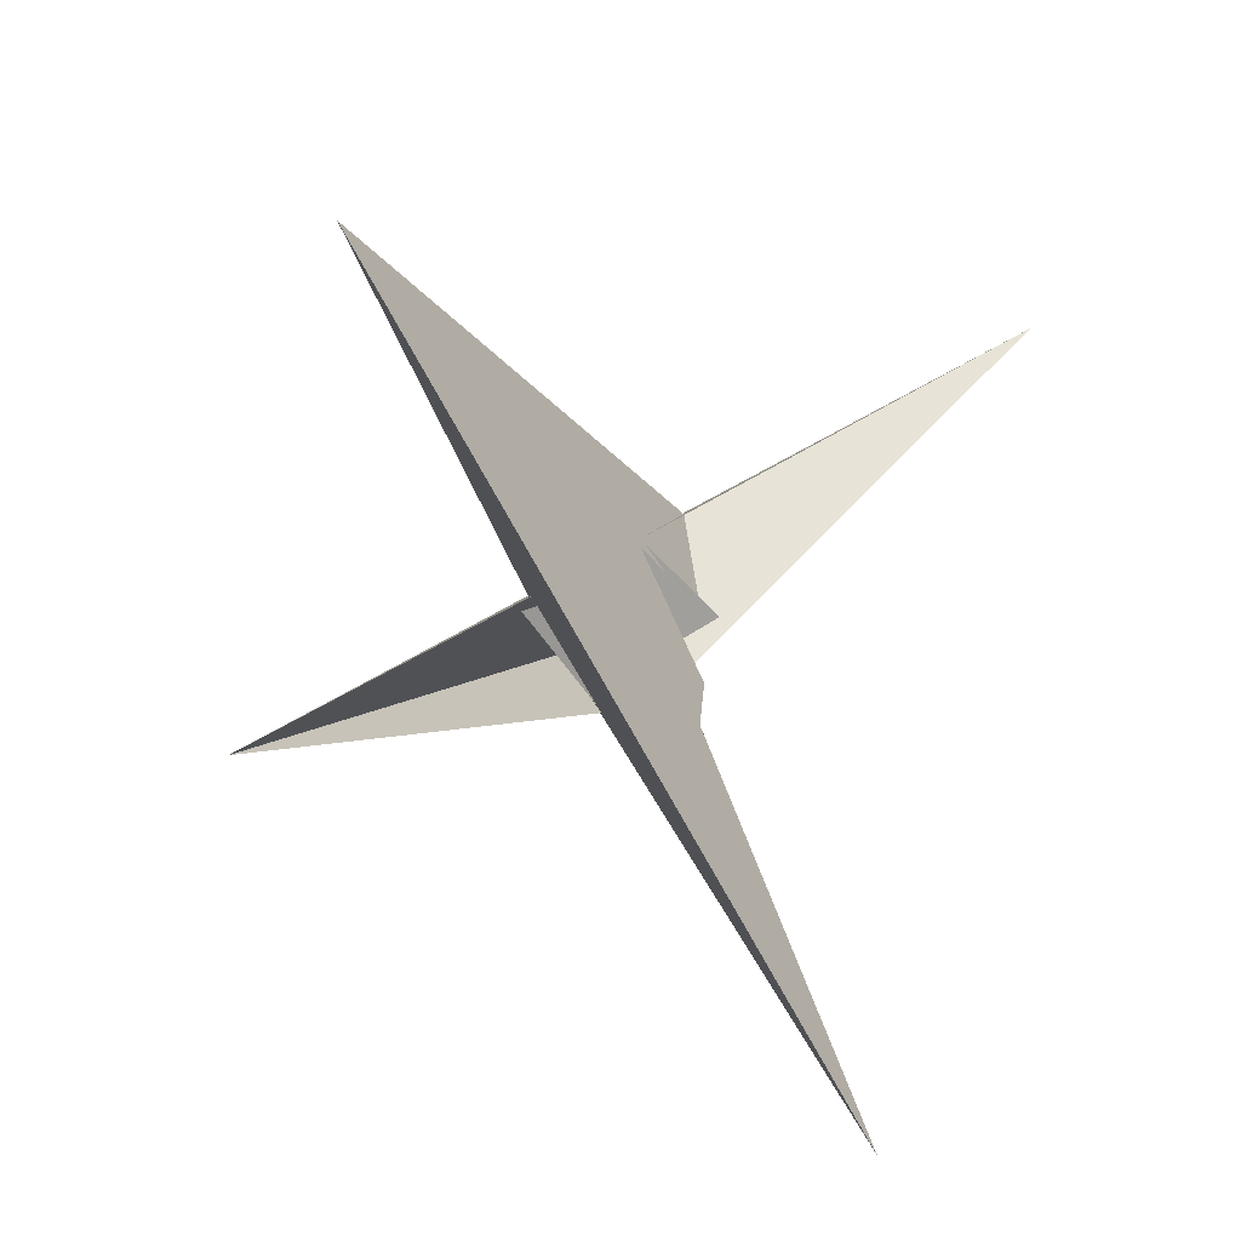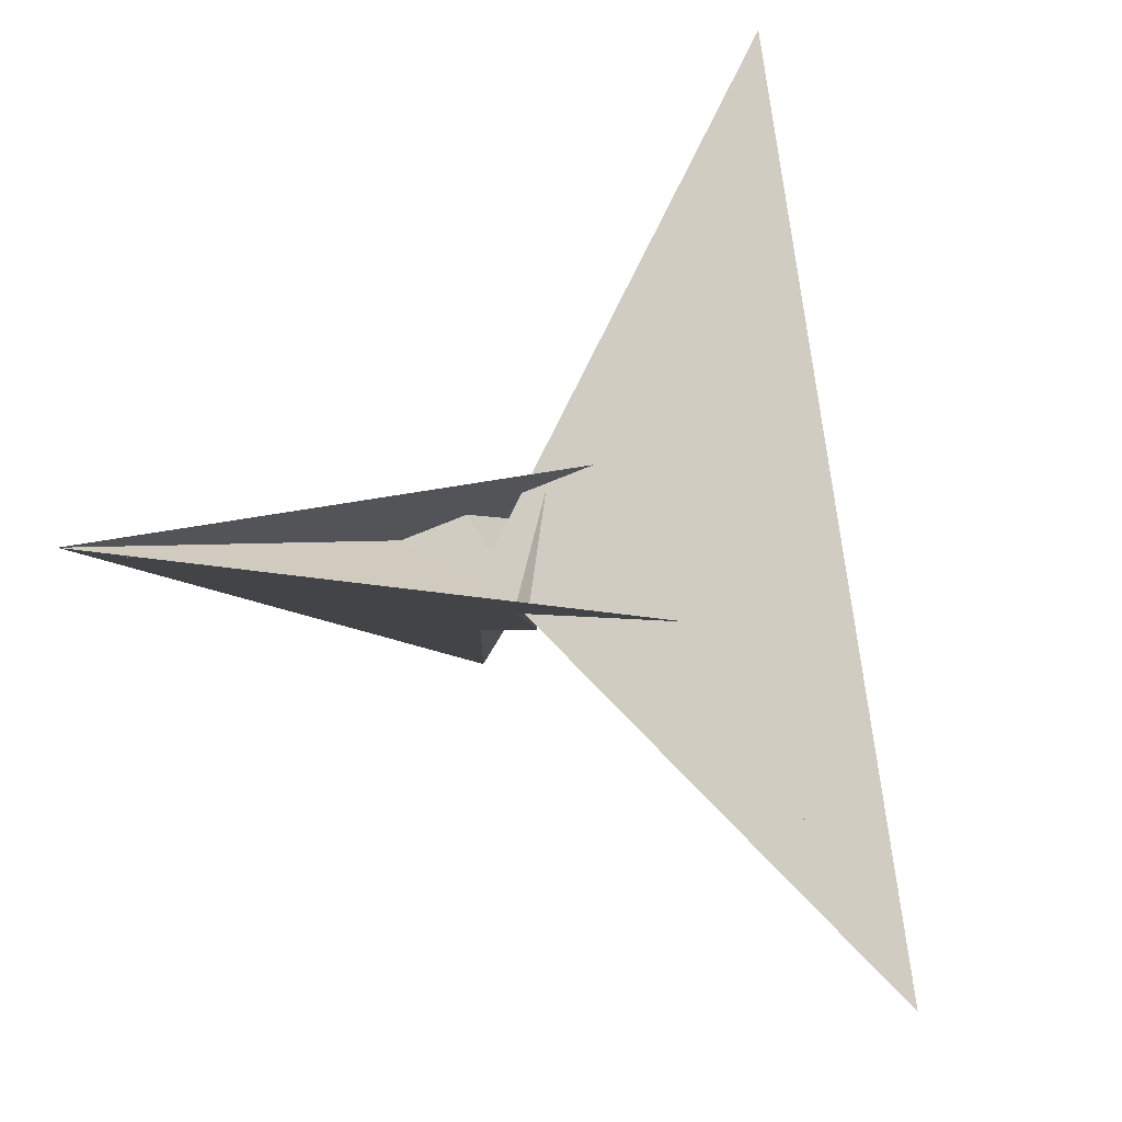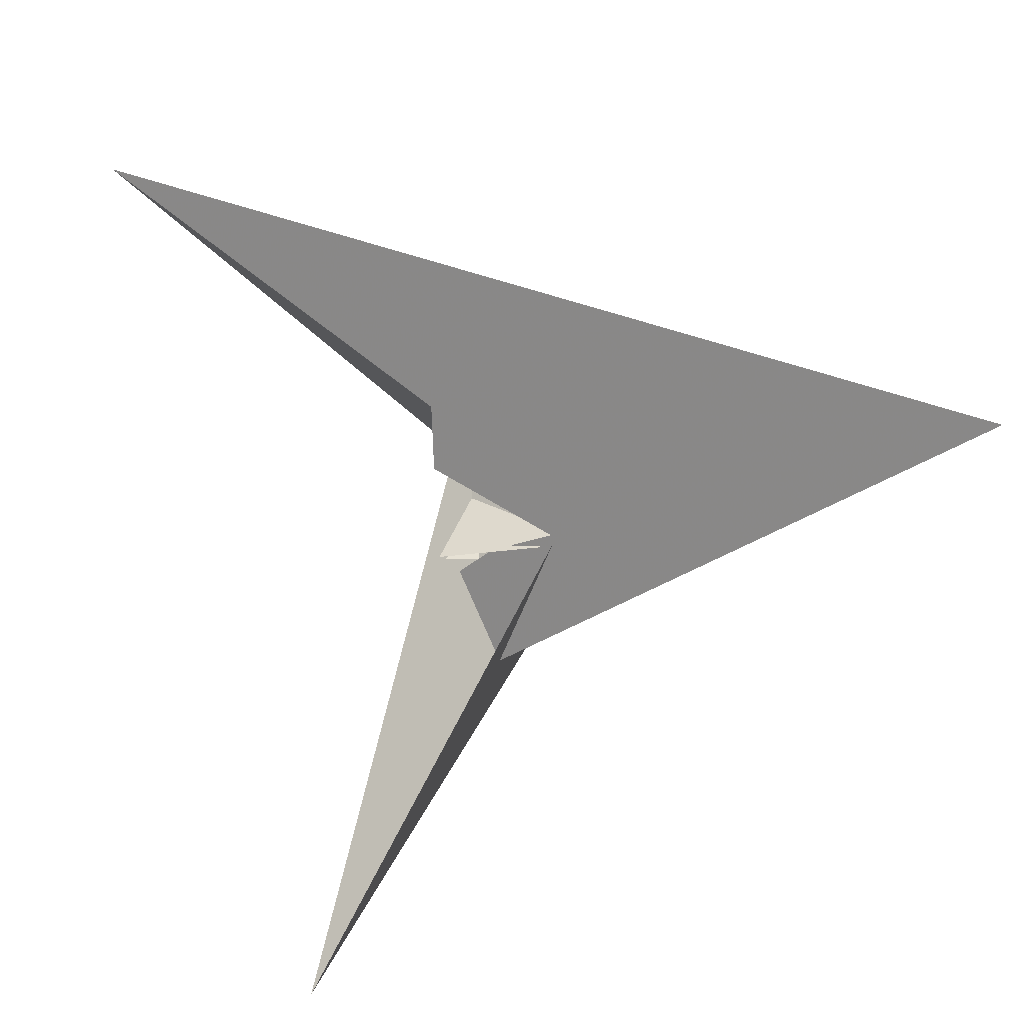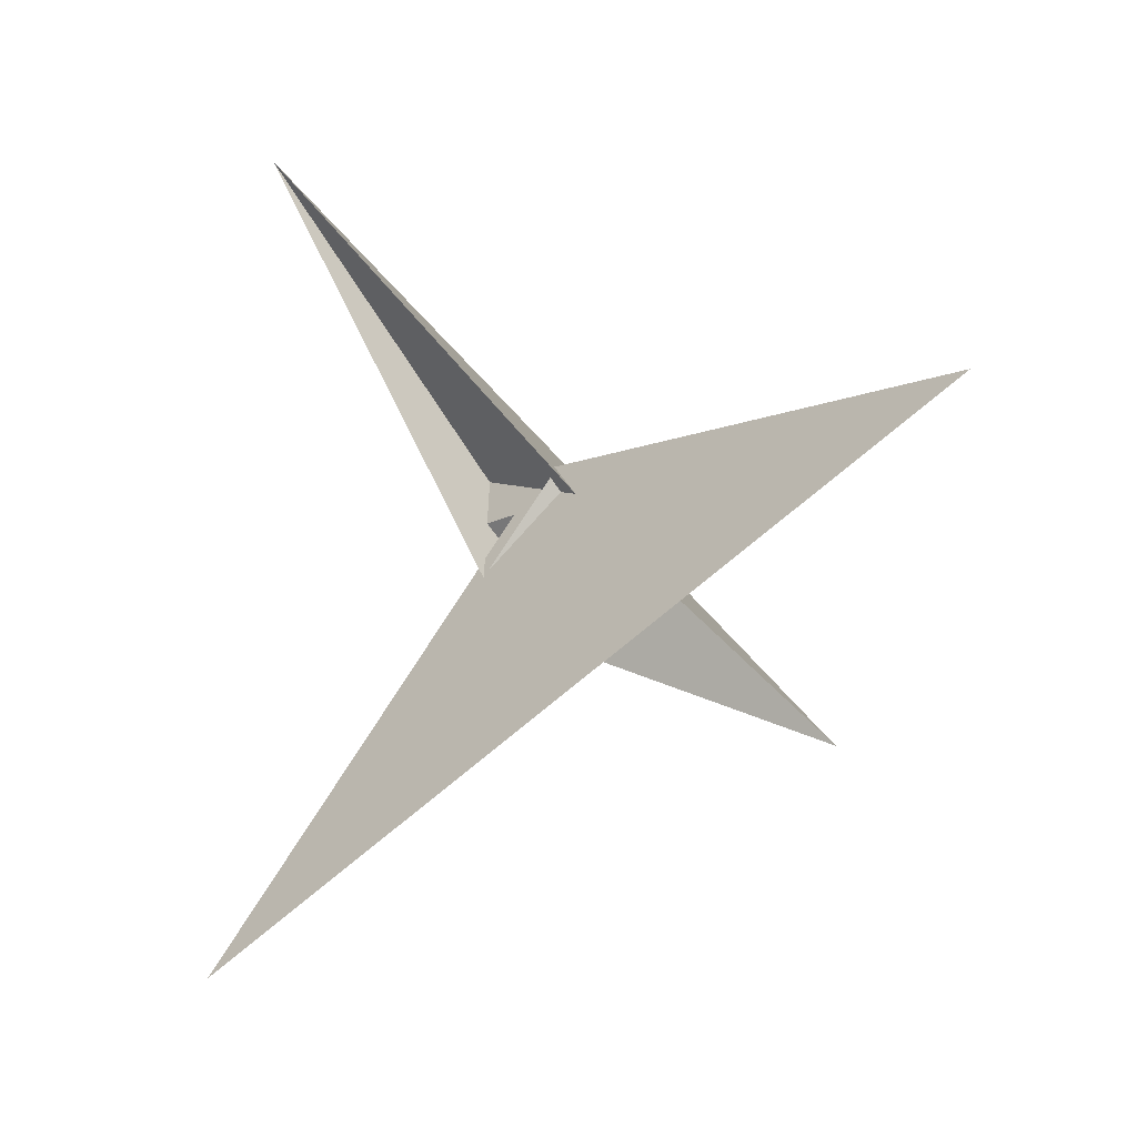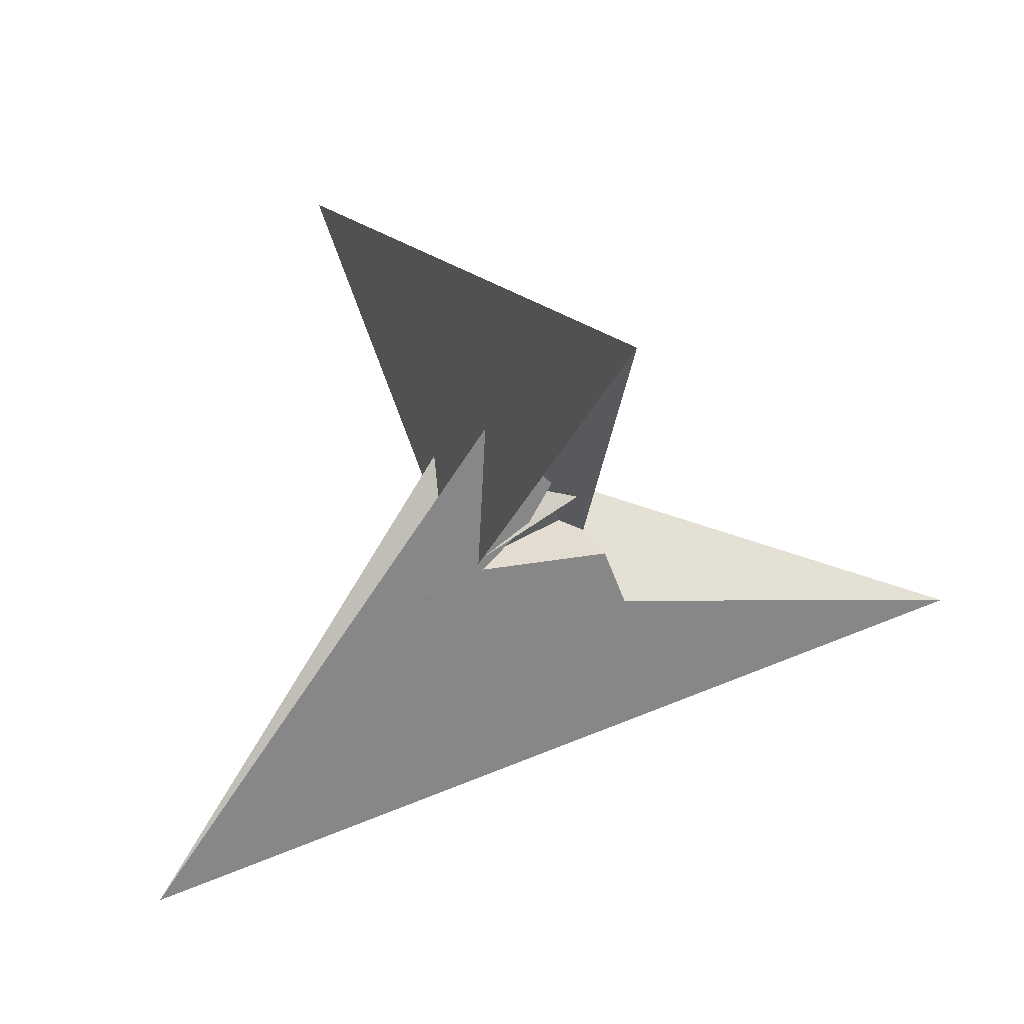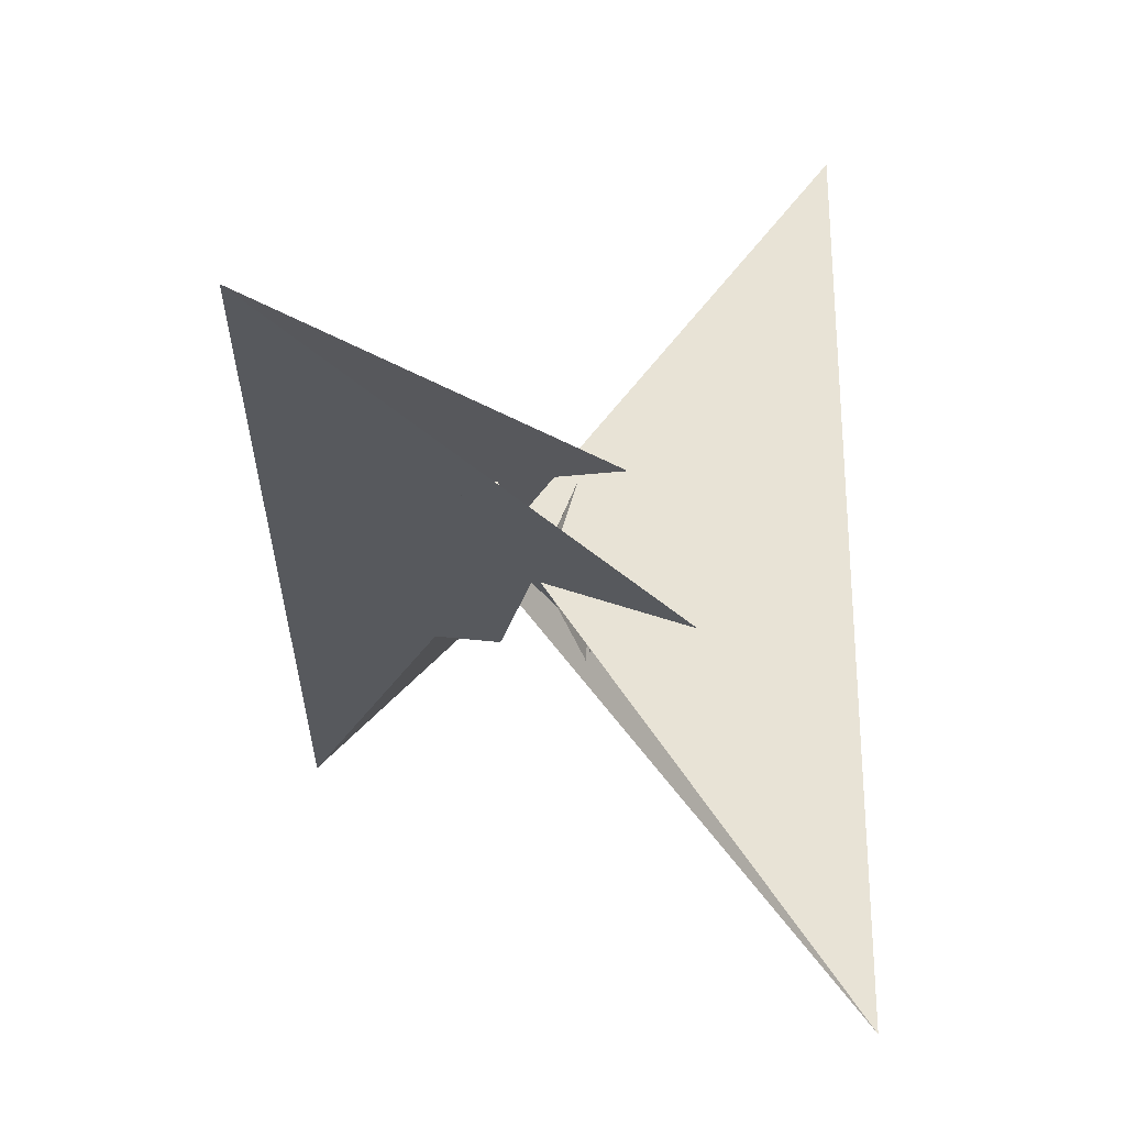
<metadata>
{"format":"obj","ext":"obj","renderer":"f3d","projection":"perspective","resolution":1024,"background":"white","views":[{"elev":-73.9,"azim":-39.8,"up":"+Z"},{"elev":-31.4,"azim":-67.9,"up":"+Y"},{"elev":-52.7,"azim":174.8,"up":"+Y"},{"elev":-65.9,"azim":-116.8,"up":"+Z"},{"elev":-70.1,"azim":13.0,"up":"+Y"},{"elev":-50.1,"azim":-89.7,"up":"+Y"}]}
</metadata>
<code>
v 2.204 0.3865 -0.4356
v 2.244 1.609 -1.597
v 2.787 2.609 -2.079
v -2.787 -2.609 -2.079
v 0.3865 -2.204 0.4356
v 1.609 -2.244 1.597
v -22.36 -8.761 -14.01
v 1.013 -3.448 2.23
v 2.999 0.99 -0.2975
v -4.801 -0.08154 -6.405
v -2.937 -3.751 -1.098
v -1.609 2.244 1.597
v -0.3865 2.204 0.4356
v 2.609 -2.787 2.079
v -2.609 2.787 2.079
v 0.08154 -4.801 6.405
v 8.761 -22.36 14.01
v 3.448 1.013 -2.23
v -0.99 2.999 0.2975
v 3.751 -2.937 1.098
v -2.244 -1.609 -1.597
v -2.204 -0.3865 -0.4356
v 4.801 0.08154 -6.405
v 22.36 8.761 -14.01
v -1.013 3.448 2.23
v -2.999 -0.99 -0.2975
v 2.937 3.751 -1.098
v 0.99 -2.999 0.2975
v -0.08154 4.801 6.405
v -8.761 22.36 14.01
v -3.448 -1.013 -2.23
v -3.751 2.937 1.098
v 4.391 -0.8568 -3.121
v -0.8568 -4.391 3.121
v -1.707 -3.803 -0.7719
v -3.083 -4.245 -1.18
v 0.8568 4.391 3.121
v 4.245 -3.083 1.18
v 3.803 -1.707 0.7719
v -4.391 0.8568 -3.121
v 3.083 4.245 -1.18
v 1.707 3.803 -0.7719
v -4.245 3.083 1.18
v -3.803 1.707 0.7719
f 1 2 11 5 6 8 7 10 4 3 9
f 1 2 18 17 16 14 15 19 13 12 20
f 3 4 26 22 21 27 13 12 25 24 23
f 5 6 32 22 21 31 30 29 15 14 28
f 7 8 34 16 14 28 35 36 33 23 24
f 3 9 39 38 37 29 30 17 18 33 23
f 7 10 40 41 42 19 15 29 37 25 24
f 4 10 40 31 30 17 16 34 43 44 26
f 5 11 44 43 38 37 25 12 20 35 28
f 1 9 39 27 21 31 40 41 36 35 20
f 6 8 34 43 38 39 27 13 19 42 32
f 2 11 44 26 22 32 42 41 36 33 18

</code>
